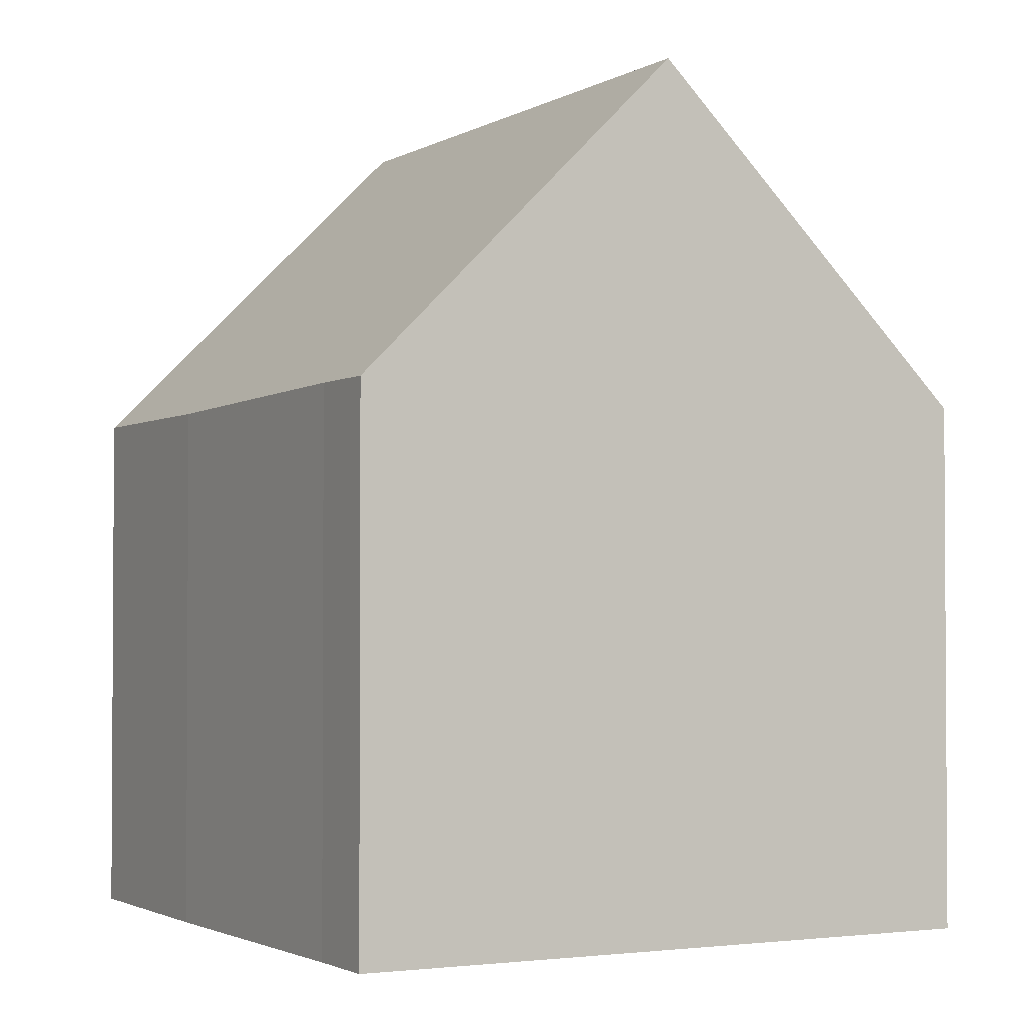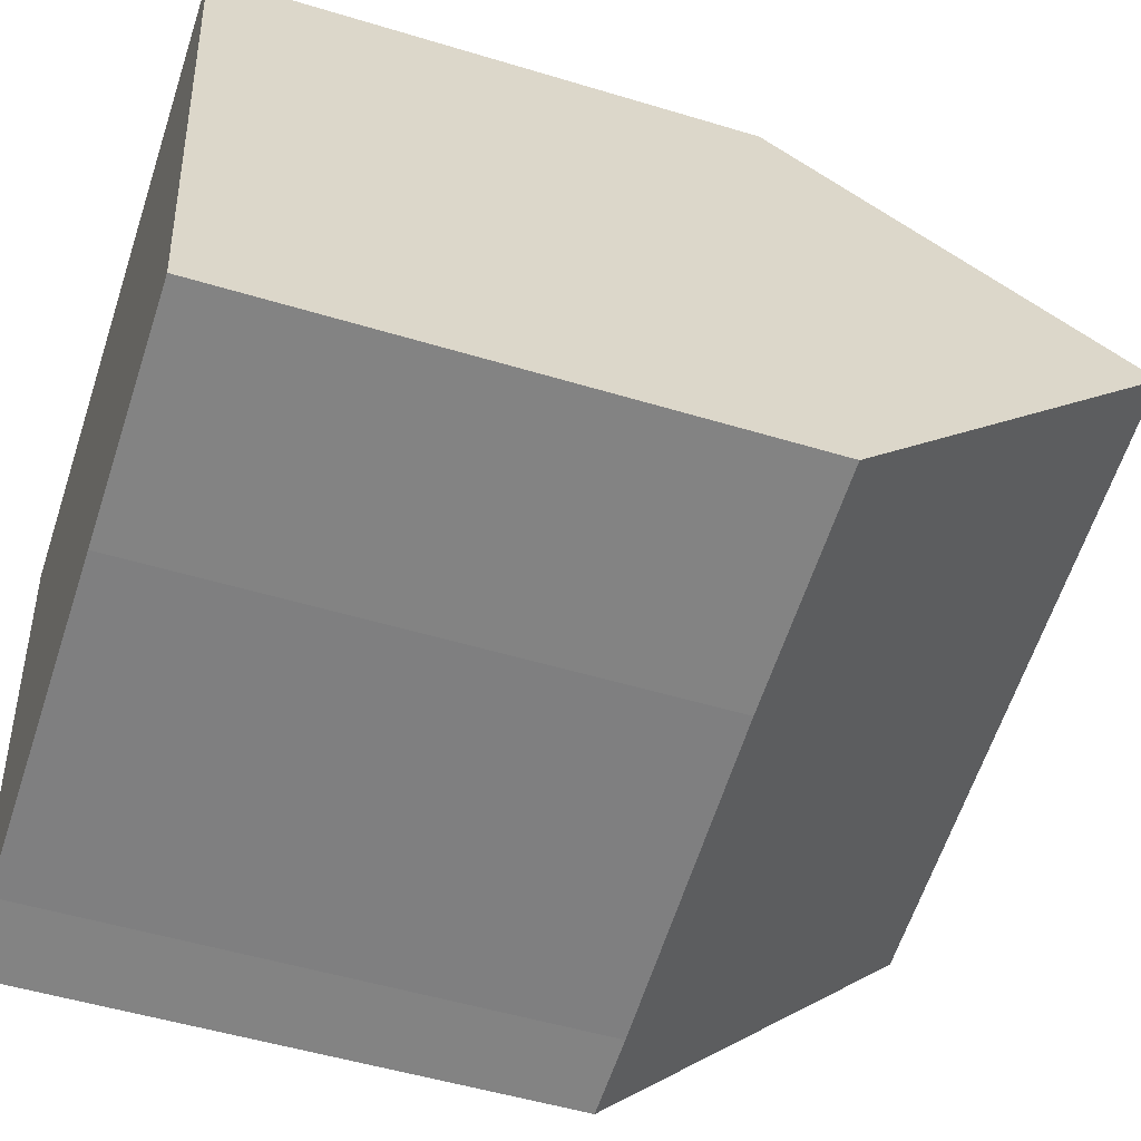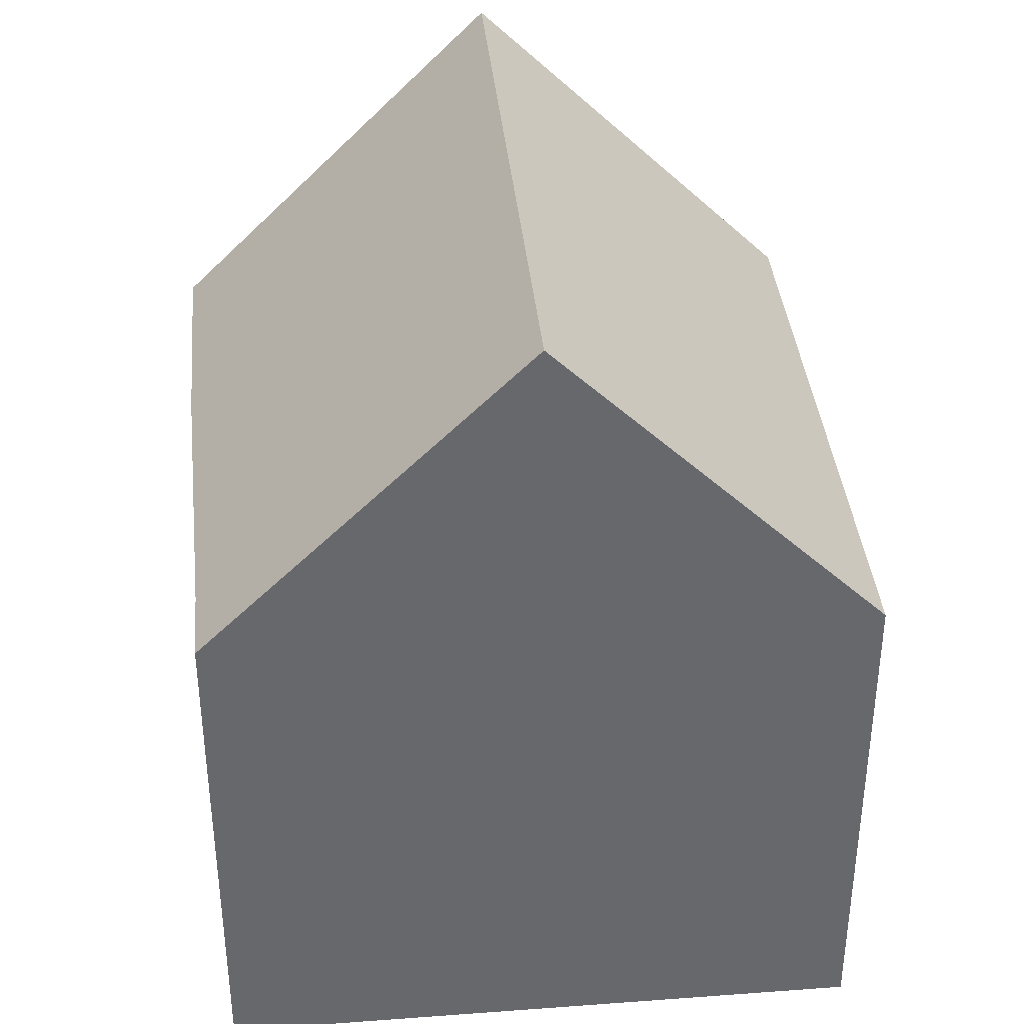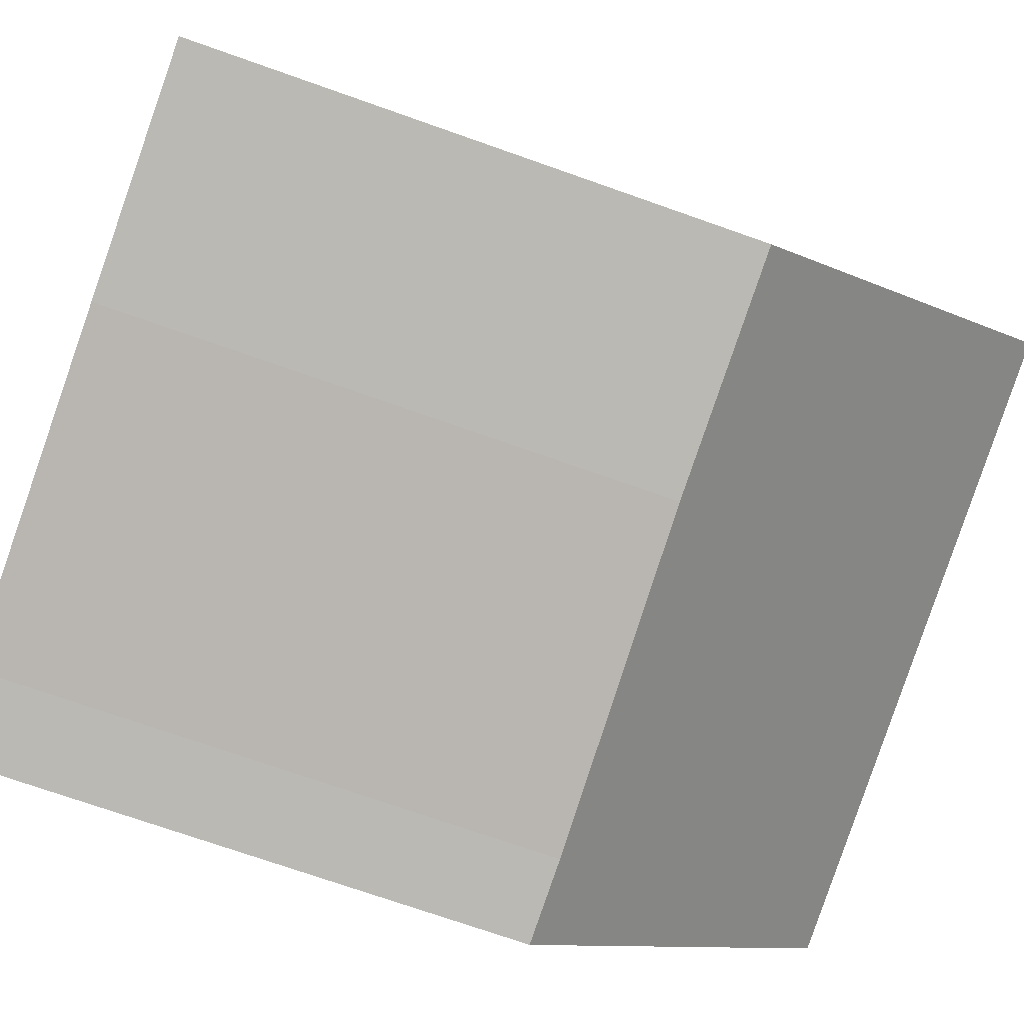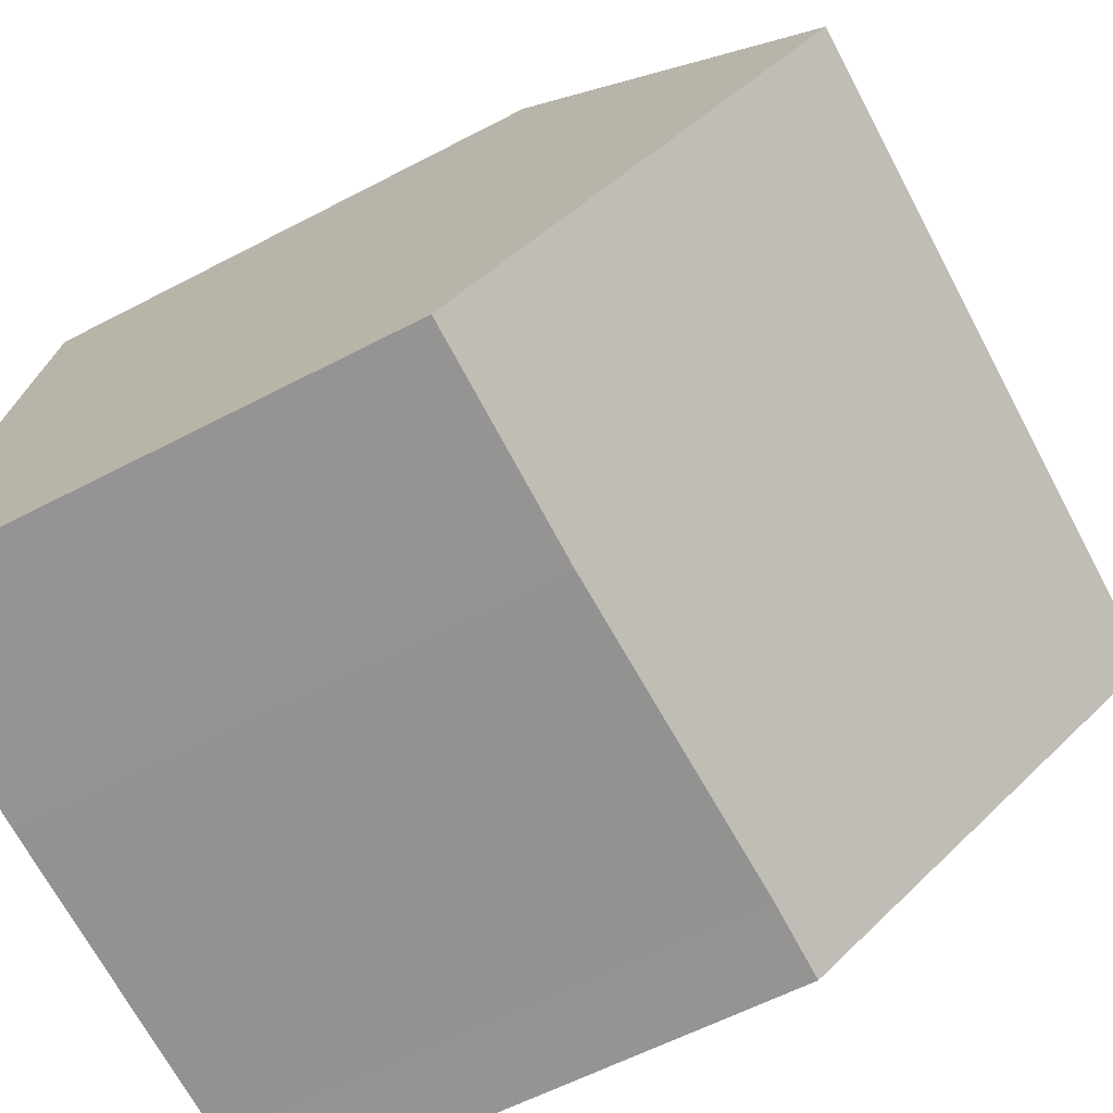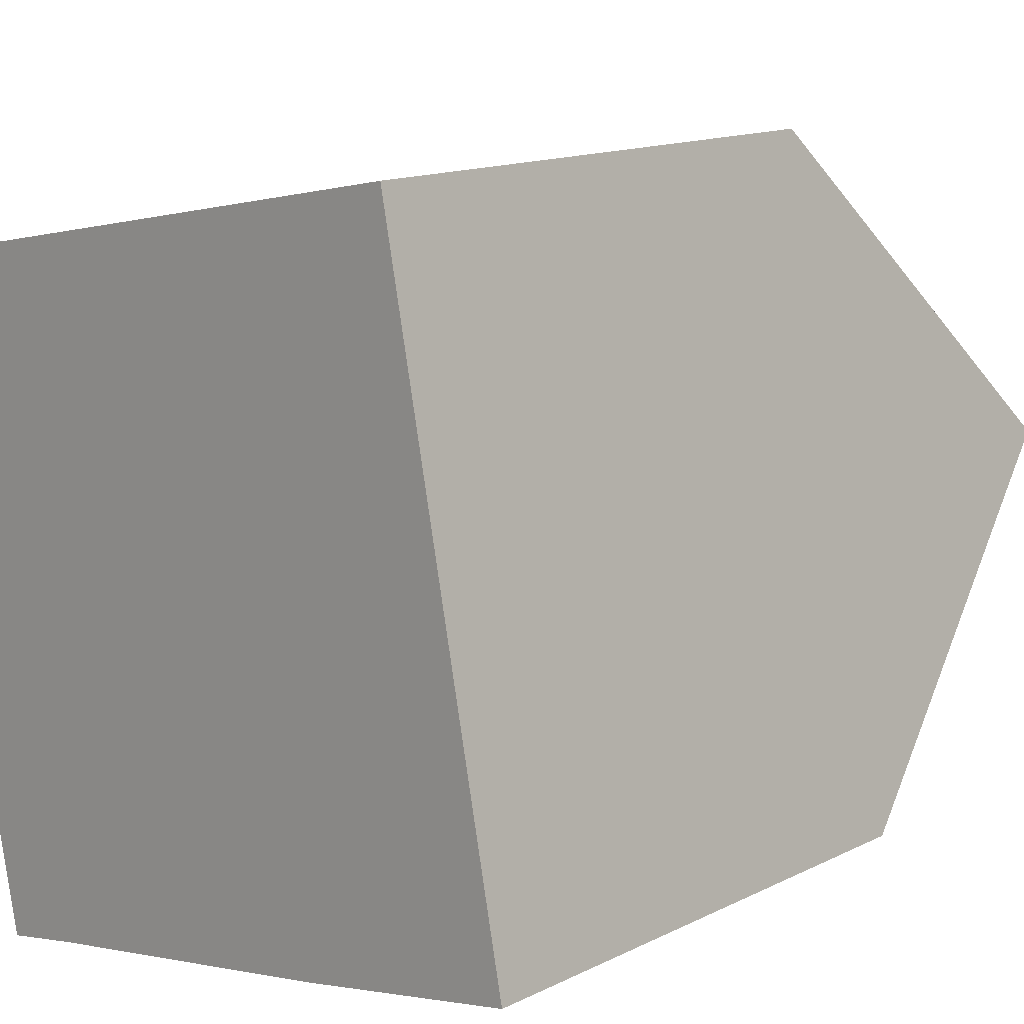
<metadata>
{"format":"obj","ext":"obj","renderer":"f3d","projection":"perspective","resolution":1024,"background":"white","views":[{"elev":-2.1,"azim":-129.3,"up":"+Y"},{"elev":-50.3,"azim":71.5,"up":"+Z"},{"elev":37.9,"azim":-106.4,"up":"+Y"},{"elev":-72.2,"azim":70.5,"up":"+Z"},{"elev":-58.3,"azim":118.6,"up":"+Z"},{"elev":13.9,"azim":42.4,"up":"+Z"}]}
</metadata>
<code>
v  6.802 6.749 -7.338
v  8.913 10.96 -2.583
v  9.728 6.749 -6.768
v  0.81 10.96 -4.161
v  2.625 6.841 -8.057
v  1.607 6.841 -8.255
v  0 6.774 4.148e-16
v  8.102 6.774 1.578
v  0 0 0
v  8.102 -9.662e-17 1.578
v  9.728 4.144e-16 -6.768
v  8.913 1.582e-16 -2.583
v  6.802 4.493e-16 -7.338
v  2.625 4.933e-16 -8.057
v  1.607 5.055e-16 -8.255
v  0.81 2.548e-16 -4.161
g defaultobject
f 1 2 3
f 2 1 4
f 4 1 5
f 4 5 6
f 7 2 4
f 2 7 8
f 9 8 7
f 8 9 10
f 8 3 2
f 3 8 10
f 3 10 11
f 11 10 12
f 11 1 3
f 1 11 13
f 1 14 5
f 14 1 13
f 14 6 5
f 6 14 15
f 6 7 4
f 7 6 9
f 9 6 16
f 16 6 15
f 12 13 11
f 13 12 10
f 13 10 9
f 13 9 14
f 14 9 15
f 15 9 16

</code>
